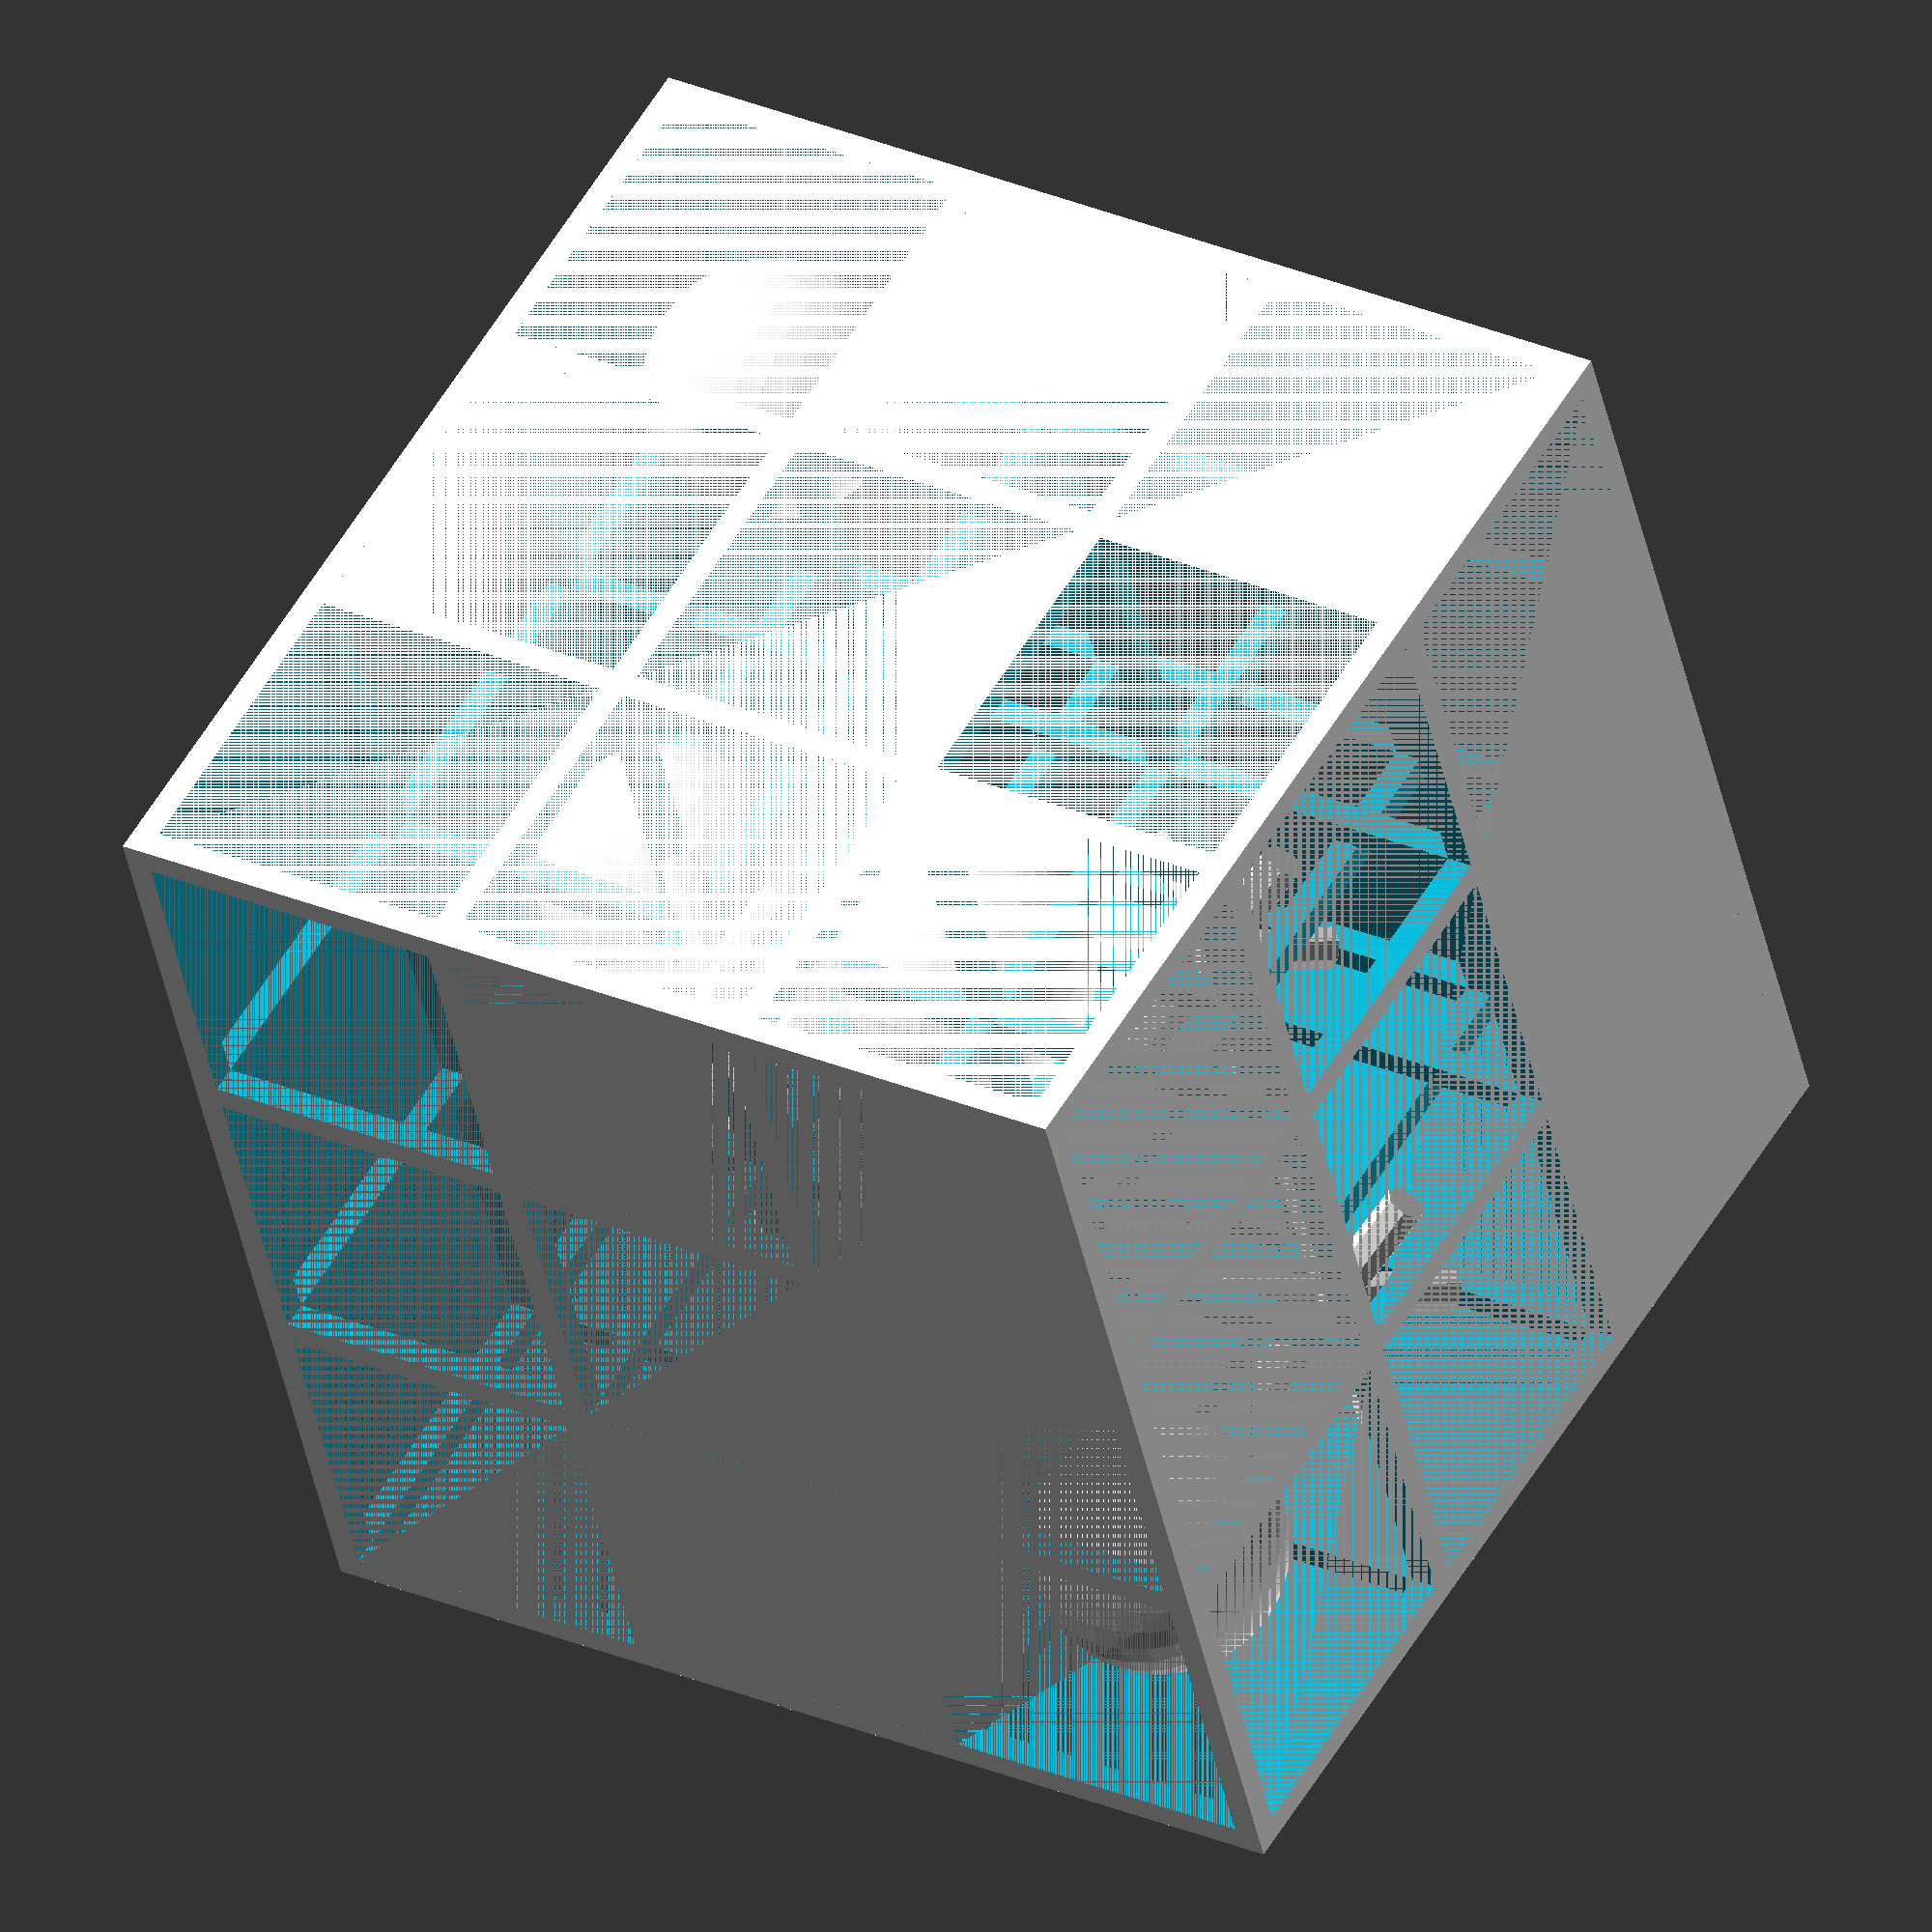
<openscad>
// Grid

module circle_(x, y, z) {
    
    translate([(x+1)*2.5+x*30, (y+1)*2.5+y*30, (z+1)*2.5+z*30])
    translate([15, 15, 15])
    sphere(12);
}

module cross_(x, y, z) {
    
    translate([(x+1)*2.5+x*30, (y+1)*2.5+y*30, (z+1)*2.5+z*30])
    translate([15, 15, 15])
    union() {
        rotate([-45, -45, 0])
        cylinder(h=24, d=4, center=true);
        rotate([45, 45, 0])
        cylinder(h=24, d=4, center=true);
        rotate([-45, -45, 90])
        cylinder(h=24, d=4, center=true);
        rotate([45, 45, 90])
        cylinder(h=24, d=4, center=true);
    }
}

// Main

difference() {
    
    cube(100);
    
    for (x=[0, 1, 2]) {
            
        for (z=[0, 1, 2]) {
                
            translate([(x+1)*2.5+x*30, 0, (z+1)*2.5+z*30])
            cube([30, 100, 30]);
        }
    }
    
    for (y=[0, 1, 2]) {
            
        for (z=[0, 1, 2]) {
                
            translate([0, (y+1)*2.5+y*30, (z+1)*2.5+z*30])
            cube([100, 30, 30]);
        }
    }
    
    for (x=[0, 1, 2]) {
        
        for (y=[0, 1, 2]) {
                
            translate([(x+1)*2.5+x*30, (y+1)*2.5+y*30, 0])
            cube([30, 30, 100]);
        }
    }
}

// Positions

circle_(0, 0, 0);
circle_(1, 1, 1);
circle_(1, 1, 2);
circle_(2, 2, 2);

cross_(0, 1, 0);
cross_(0, 1, 2);
cross_(0, 2, 1);
cross_(2, 0, 1);
</openscad>
<views>
elev=331.2 azim=291.8 roll=122.5 proj=o view=wireframe
</views>
